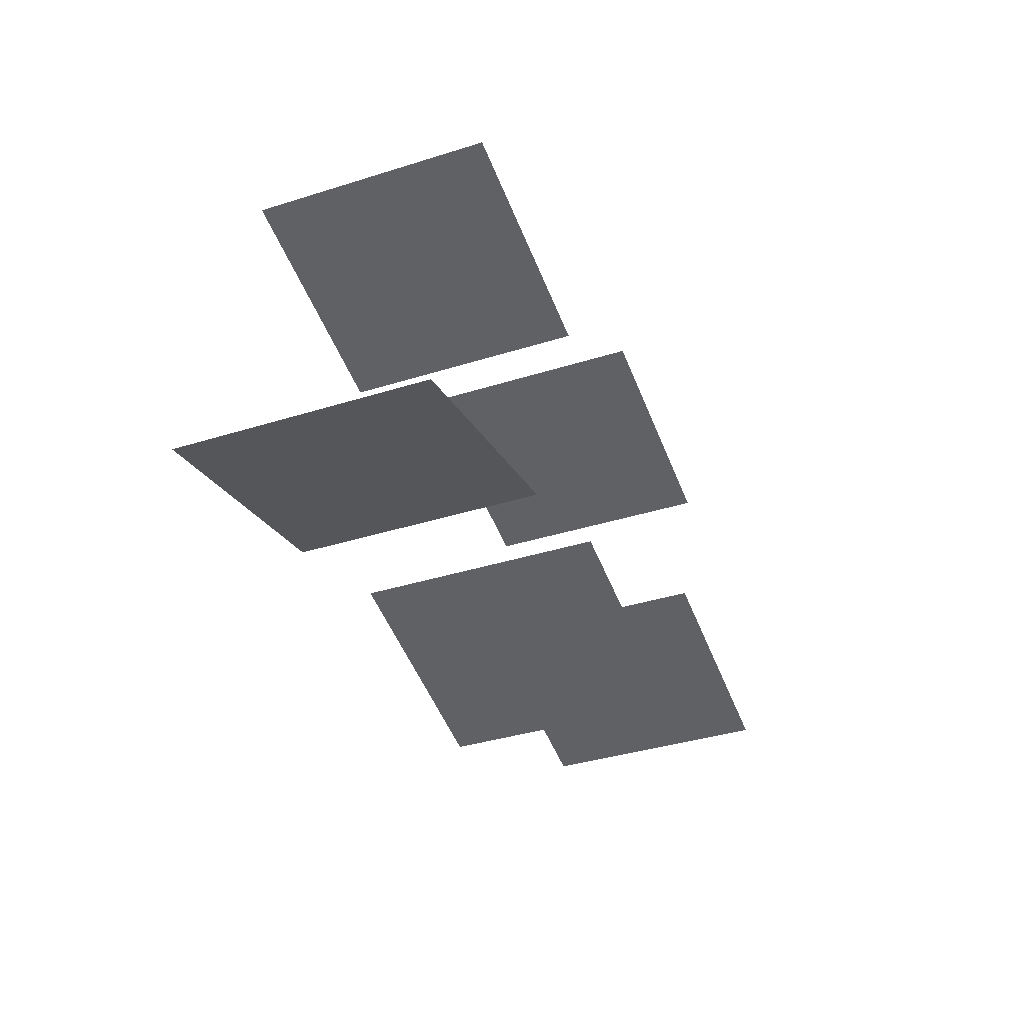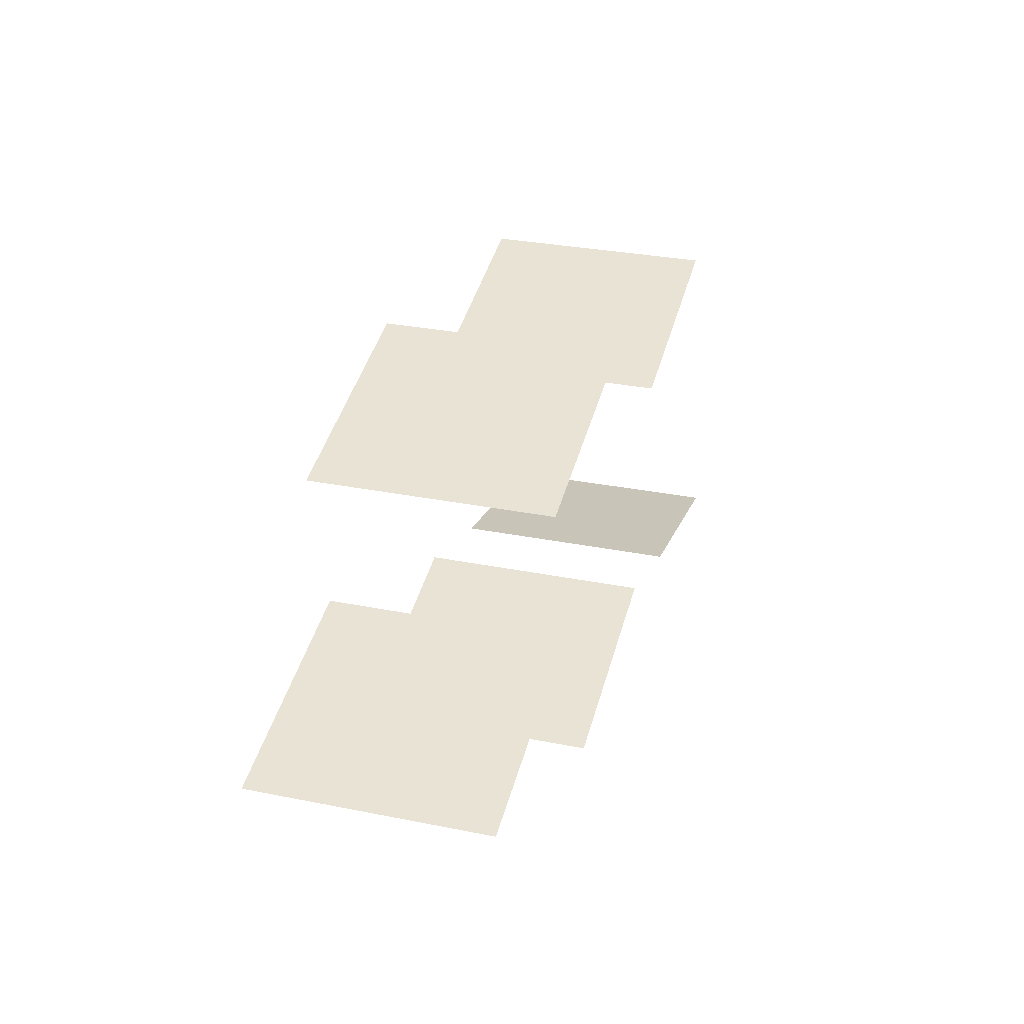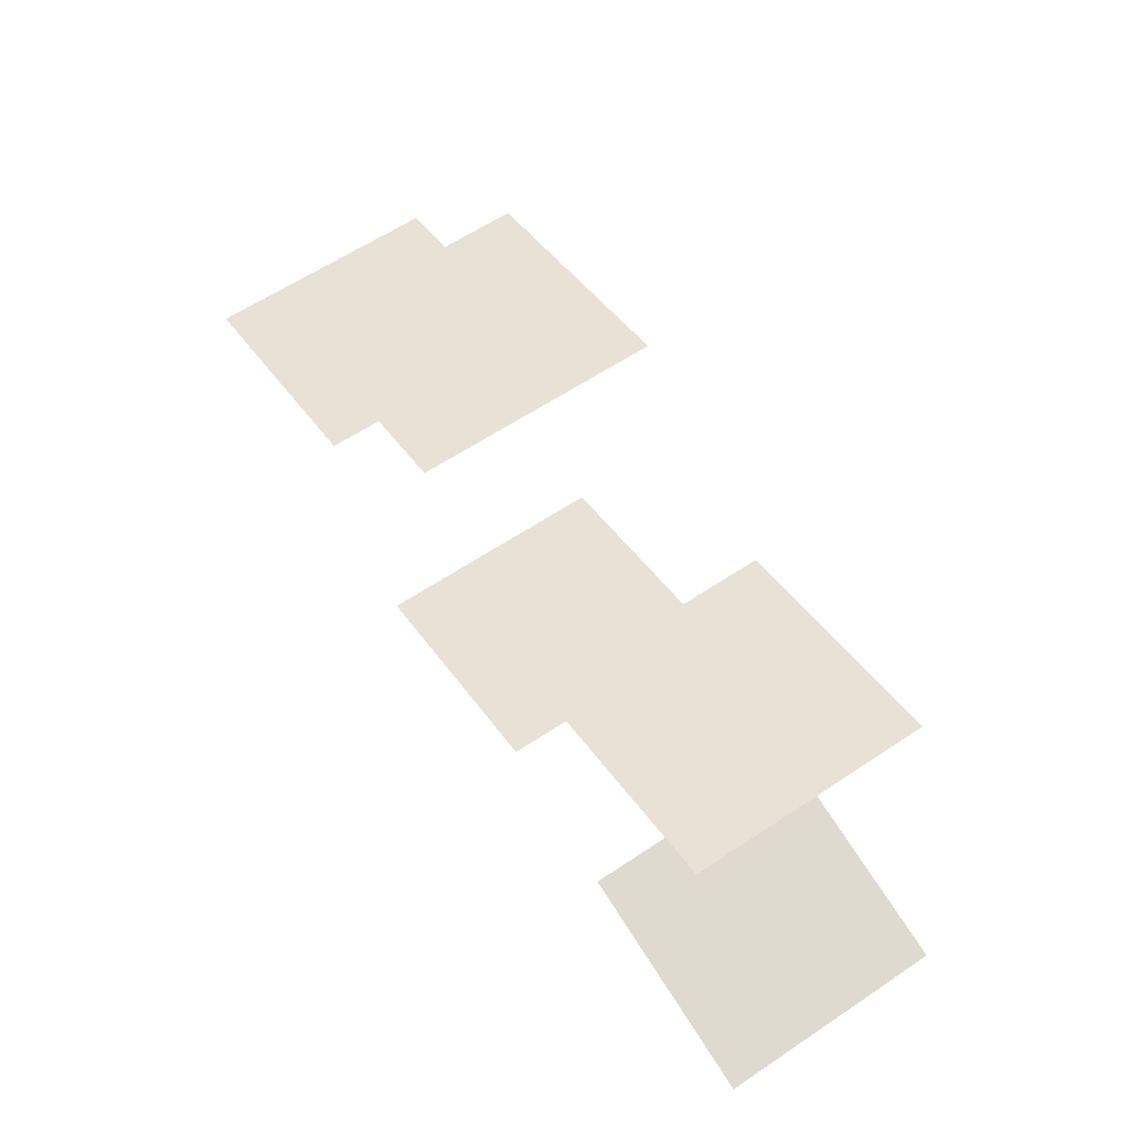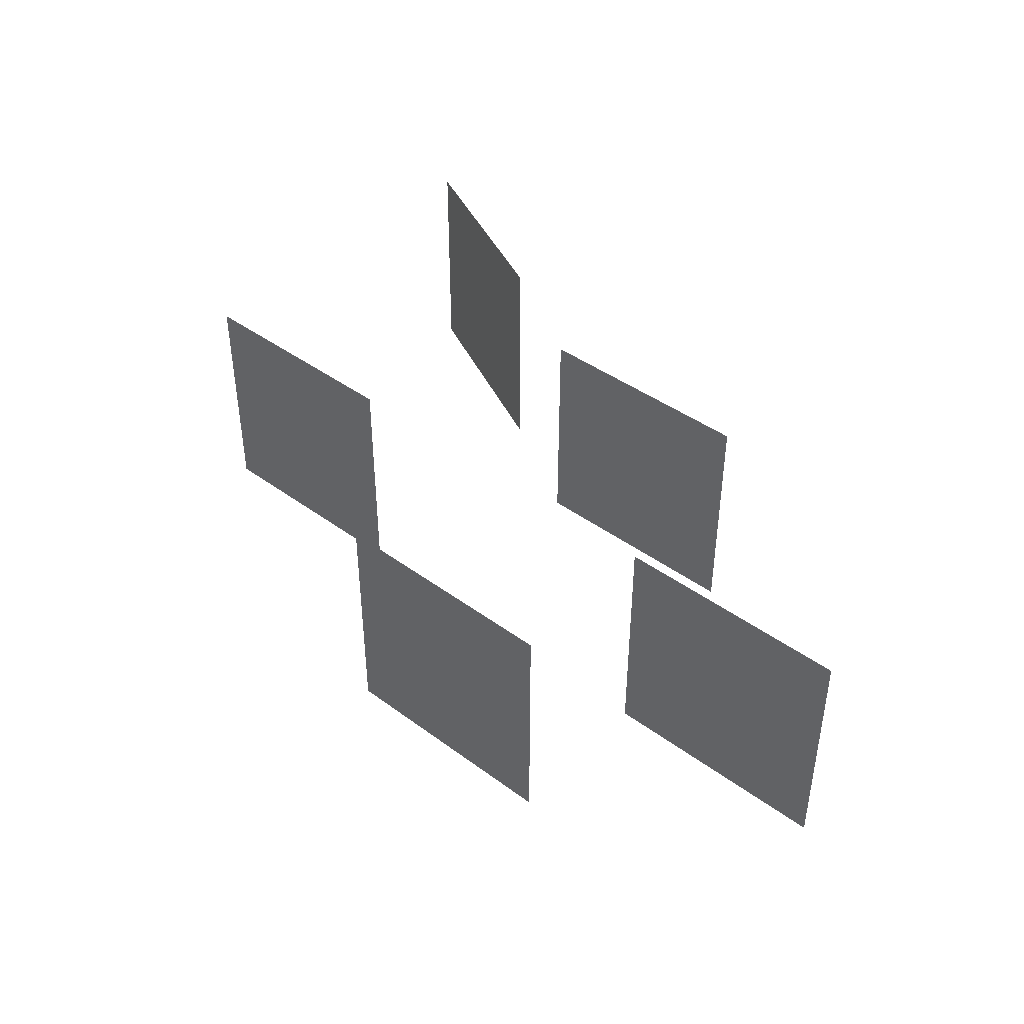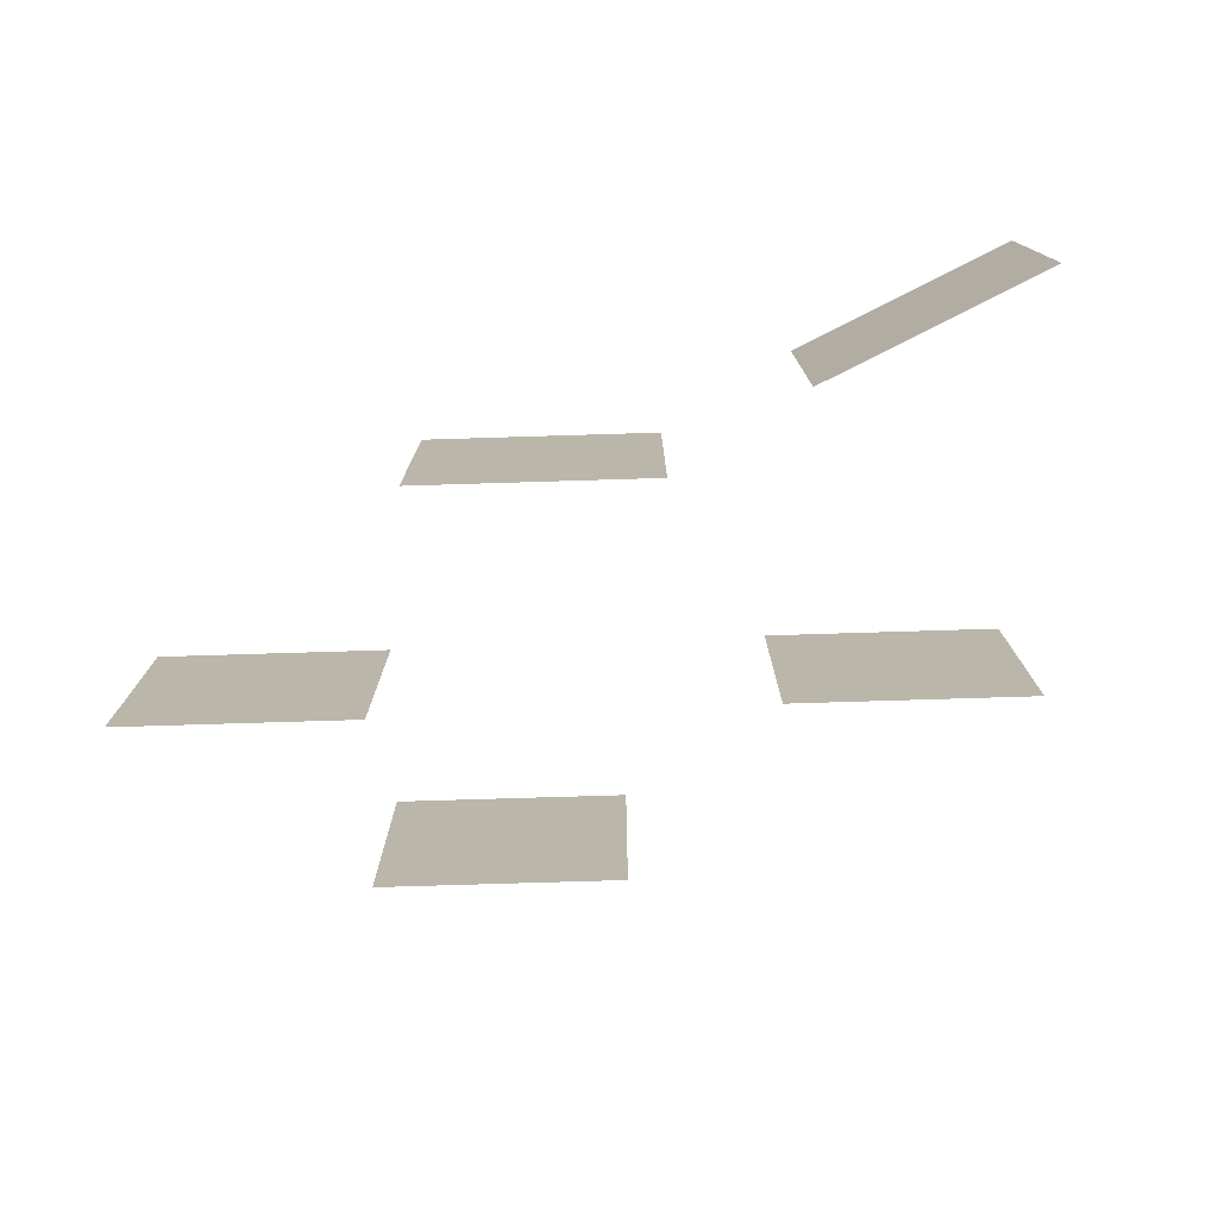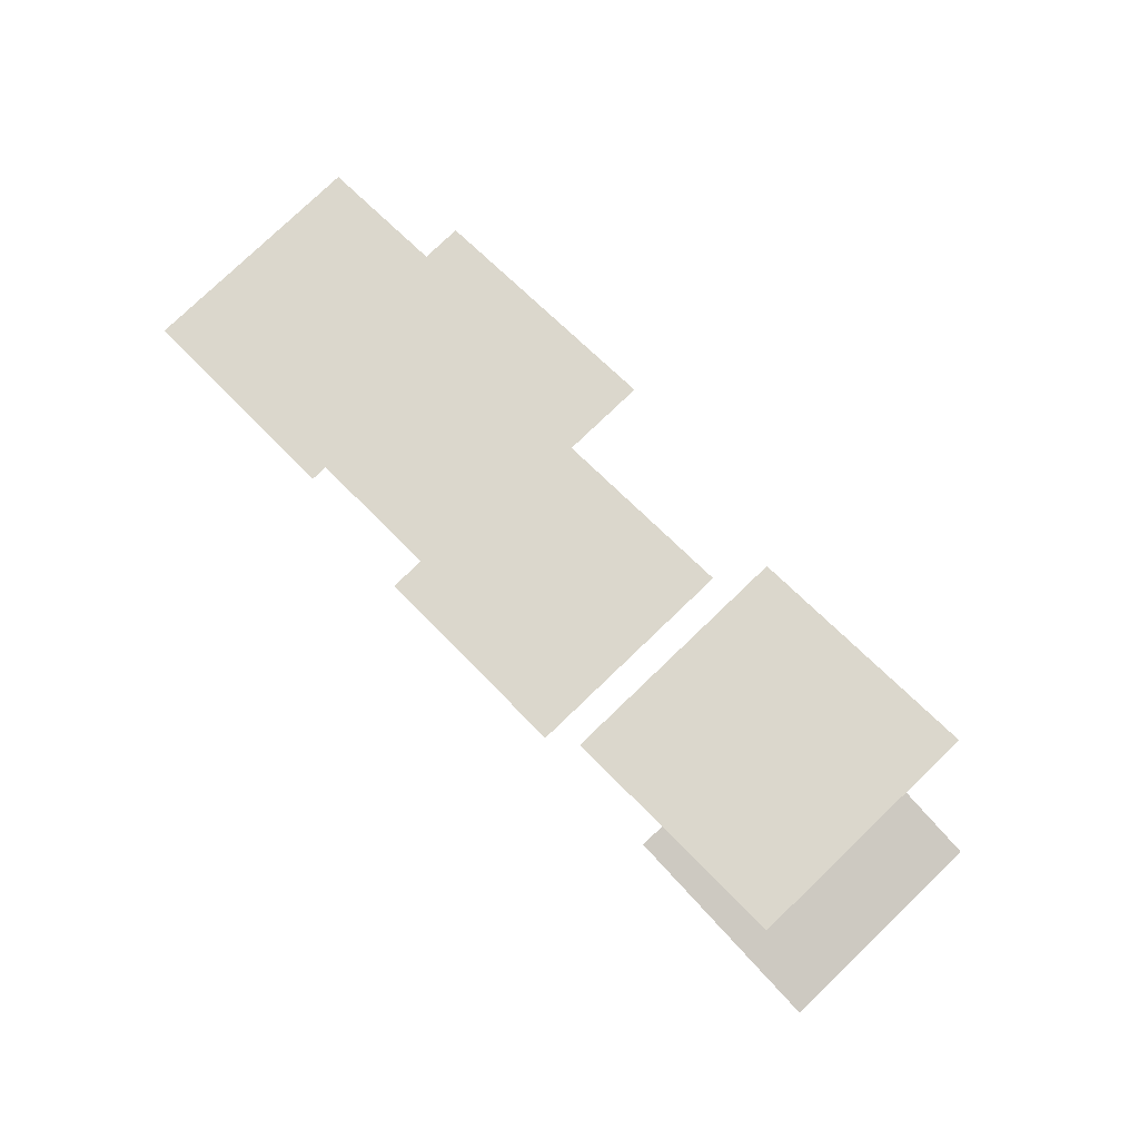
<metadata>
{"format":"obj","ext":"obj","renderer":"f3d","projection":"perspective","resolution":1024,"background":"white","views":[{"elev":-37.1,"azim":-67.9,"up":"+Z"},{"elev":30.9,"azim":106.0,"up":"+Z"},{"elev":61.6,"azim":-124.1,"up":"+Z"},{"elev":42.1,"azim":54.7,"up":"+Y"},{"elev":-75.6,"azim":-165.0,"up":"+Y"},{"elev":78.3,"azim":-133.8,"up":"+Z"}]}
</metadata>
<code>
g royal_grass_mesh_lod01
v -0.8533 0 -1.269
v -1.832 0 -1.476
v -1.832 1 -1.476
v -0.8533 1 -1.269
v 0.7254 0 -1.308
v -0.2481 0 -1.079
v -0.2481 1 -1.079
v 0.7254 1 -1.308
v 2.083 0 -0.6962
v 1.109 0 -0.4673
v 1.109 1 -0.4673
v 2.083 1 -0.6962
v -0.453 0 -0.1145
v -1.426 0 0.1145
v -1.426 1 0.1145
v -0.453 1 -0.1145
v 1.277 0 0.1988
v 0.3039 0 0.4277
v 0.3039 1 0.4277
v 1.277 1 0.1988
g royal_grass_mesh_lod01_0
f 3 2 1
f 4 3 1
f 7 6 5
f 8 7 5
f 11 10 9
f 12 11 9
f 15 14 13
f 16 15 13
f 19 18 17
f 20 19 17

</code>
